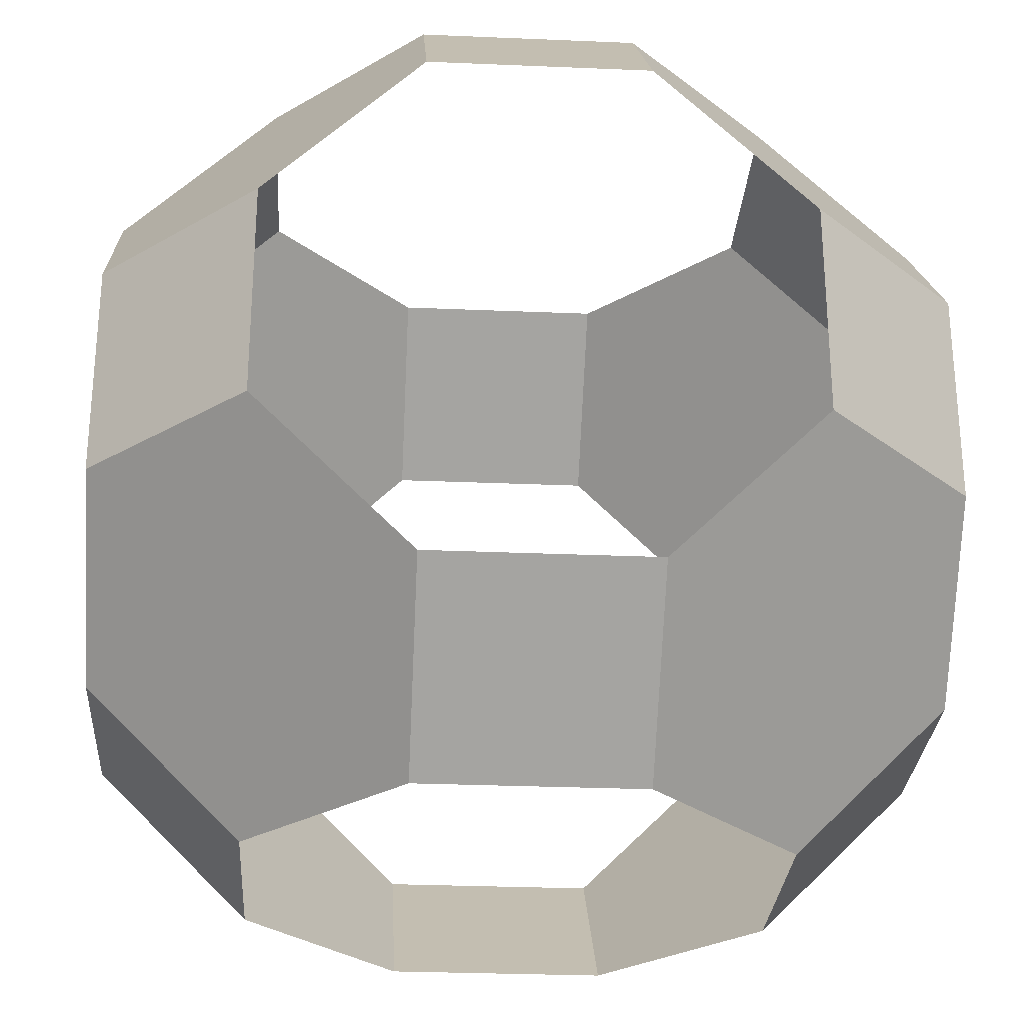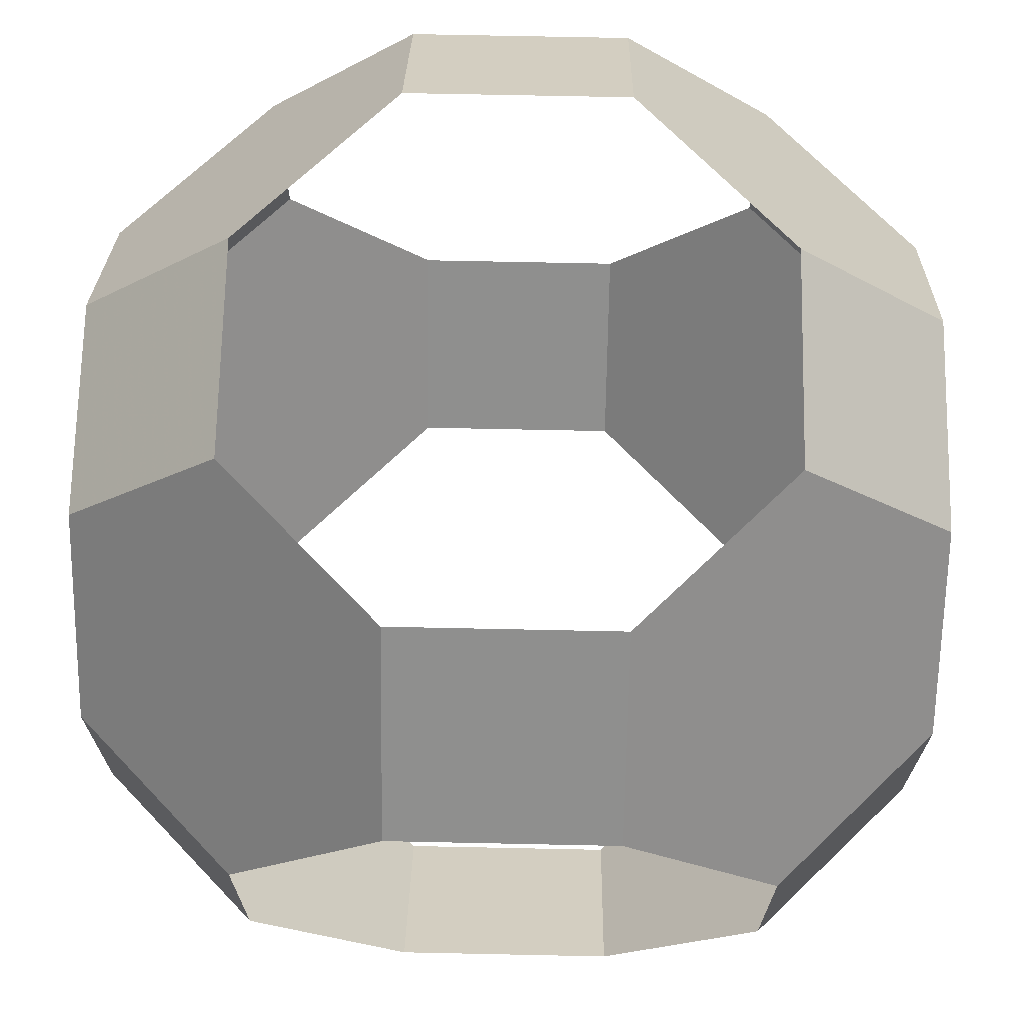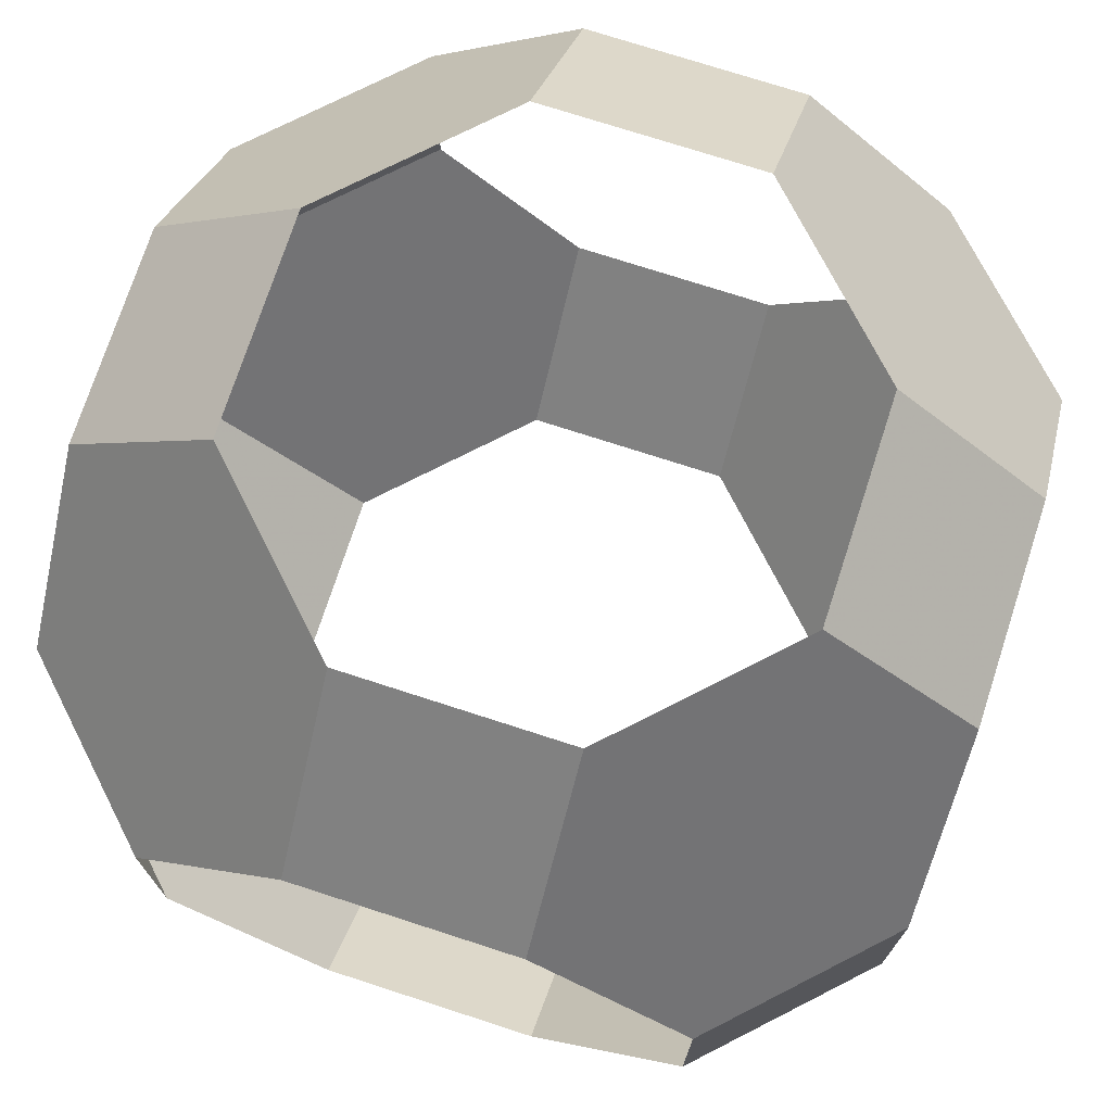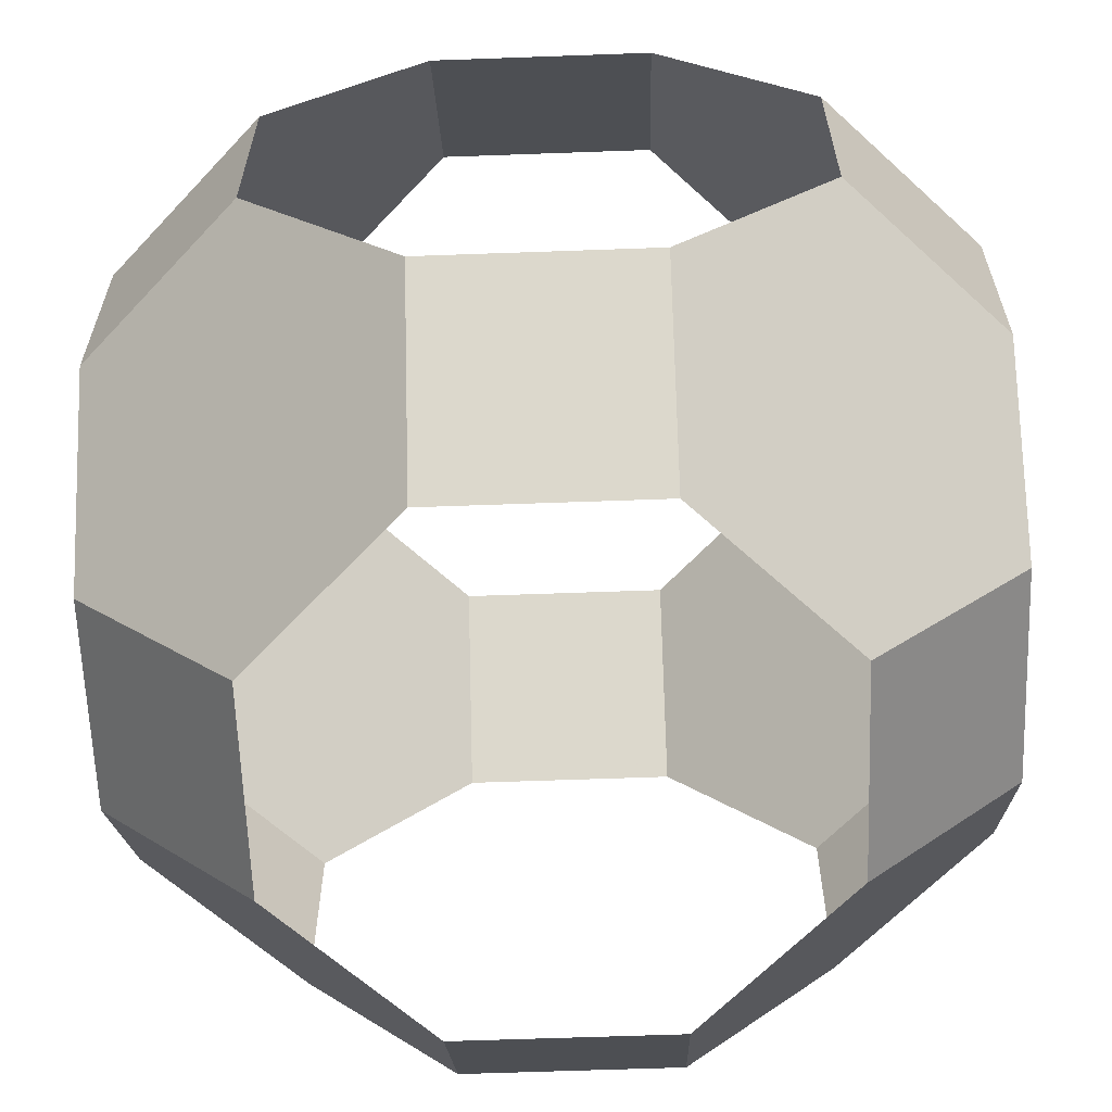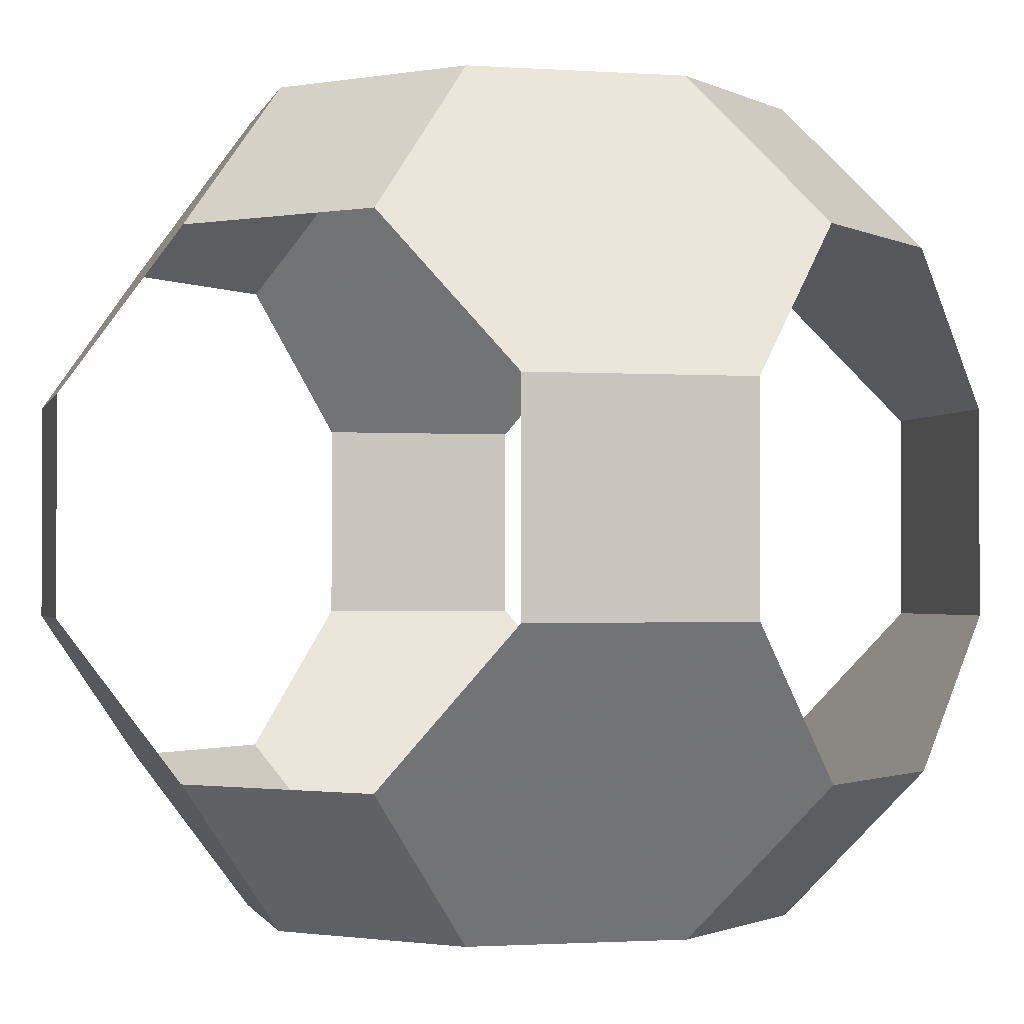
<metadata>
{"format":"obj","ext":"obj","renderer":"f3d","projection":"perspective","resolution":1024,"background":"white","views":[{"elev":-28.1,"azim":-3.7,"up":"+Y"},{"elev":69.7,"azim":91.2,"up":"+Z"},{"elev":73.6,"azim":18.0,"up":"+Z"},{"elev":-62.7,"azim":-87.9,"up":"+Y"},{"elev":-1.5,"azim":-148.7,"up":"+Z"}]}
</metadata>
<code>
v 1.207 0.5 -1.914
v 1.207 -0.5 1.914
v 1.207 -0.5 -1.914
v -1.207 0.5 1.914
v -1.207 0.5 -1.914
v -1.207 -0.5 1.914
v -1.207 -0.5 -1.914
v 1.914 1.207 0.5
v 1.914 1.207 -0.5
v 1.914 -1.207 0.5
v 1.914 -1.207 -0.5
v -1.914 1.207 0.5
v -1.914 1.207 -0.5
v -1.914 -1.207 0.5
v -1.914 -1.207 -0.5
v 0.5 1.914 1.207
v 0.5 1.914 -1.207
v 0.5 -1.914 1.207
v 0.5 -1.914 -1.207
v -0.5 1.914 1.207
v -0.5 1.914 -1.207
v -0.5 -1.914 1.207
v -0.5 -1.914 -1.207
v 0.5 1.207 1.914
v 0.5 1.207 -1.914
v 0.5 -1.207 1.914
v 0.5 -1.207 -1.914
v -0.5 1.207 1.914
v -0.5 1.207 -1.914
v -0.5 -1.207 1.914
v -0.5 -1.207 -1.914
v 1.914 0.5 1.207
v 1.914 0.5 -1.207
v 1.914 -0.5 1.207
v 1.914 -0.5 -1.207
v -1.914 0.5 1.207
v -1.914 0.5 -1.207
v -1.914 -0.5 1.207
v -1.914 -0.5 -1.207
v 1.207 1.914 0.5
v 1.207 1.914 -0.5
v 1.207 -1.914 0.5
v 1.207 -1.914 -0.5
v -1.207 1.914 0.5
v -1.207 1.914 -0.5
v -1.207 -1.914 0.5
v -1.207 -1.914 -0.5
v 1.207 0.5 1.914
f 48 32 8 40 16 24
f 24 16 40 8 32 48
f 1 25 17 41 9 33
f 33 9 41 17 25 1
f 2 26 18 42 10 34
f 34 10 42 18 26 2
f 3 35 11 43 19 27
f 27 19 43 11 35 3
f 4 28 20 44 12 36
f 36 12 44 20 28 4
f 5 37 13 45 21 29
f 29 21 45 13 37 5
f 6 38 14 46 22 30
f 30 22 46 14 38 6
f 7 31 23 47 15 39
f 39 15 47 23 31 7
f 48 2 34 32
f 32 34 2 48
f 1 33 35 3
f 3 35 33 1
f 4 36 38 6
f 6 38 36 4
f 5 7 39 37
f 37 39 7 5
f 8 9 41 40
f 40 41 9 8
f 10 42 43 11
f 11 43 42 10
f 12 44 45 13
f 13 45 44 12
f 14 15 47 46
f 46 47 15 14
f 16 20 28 24
f 24 28 20 16
f 17 25 29 21
f 21 29 25 17
f 18 26 30 22
f 22 30 26 18
f 19 23 31 27
f 27 31 23 19

</code>
